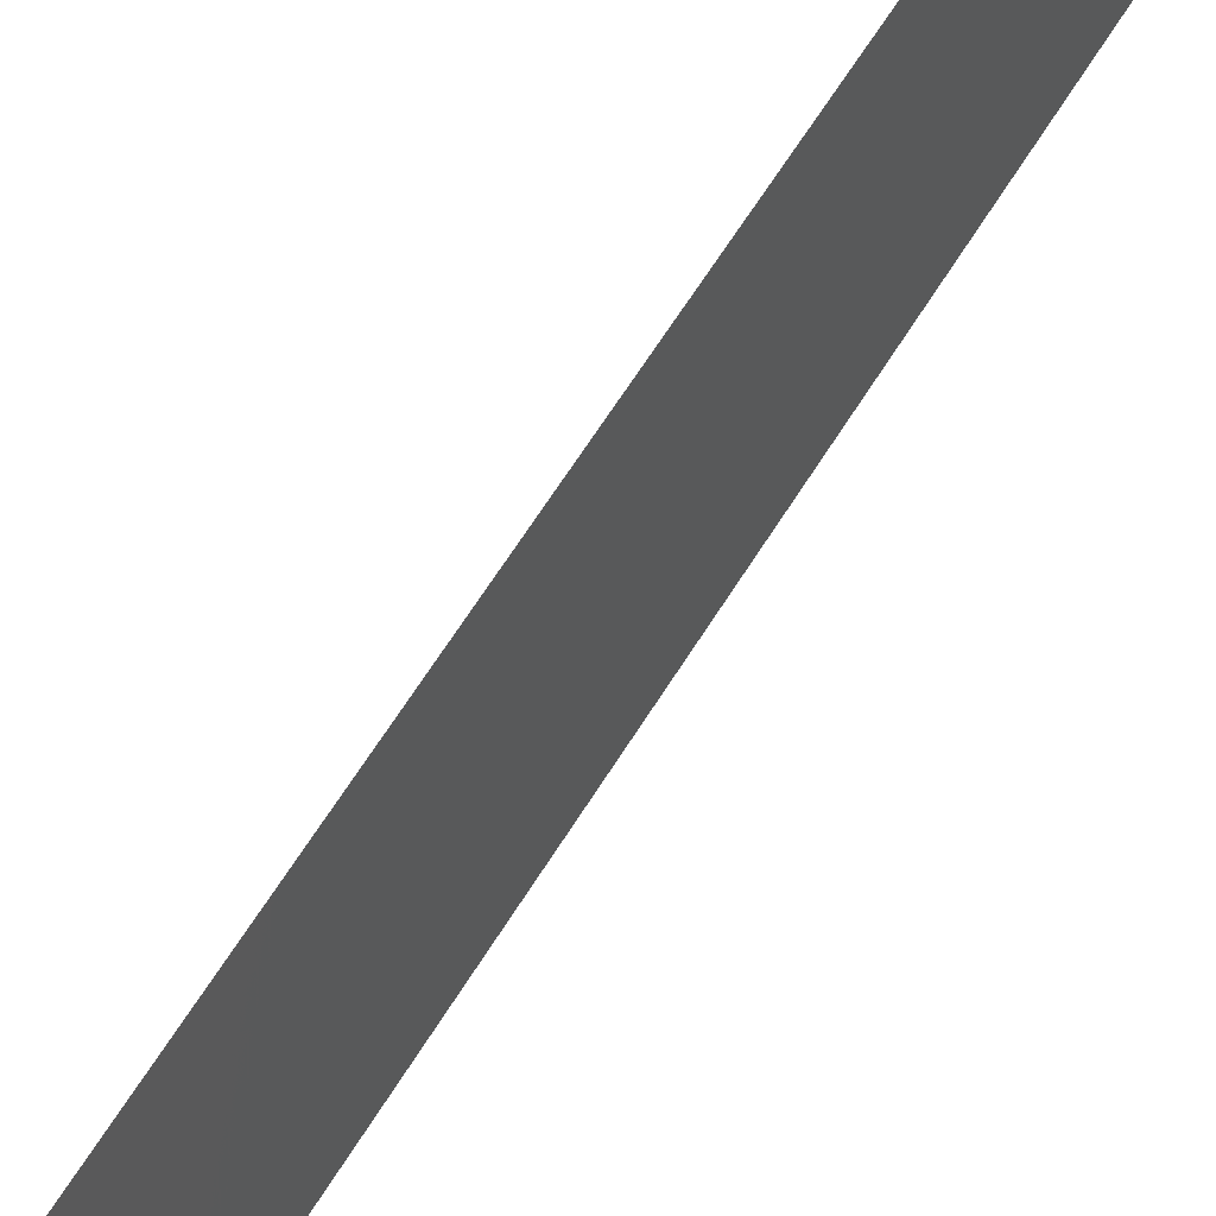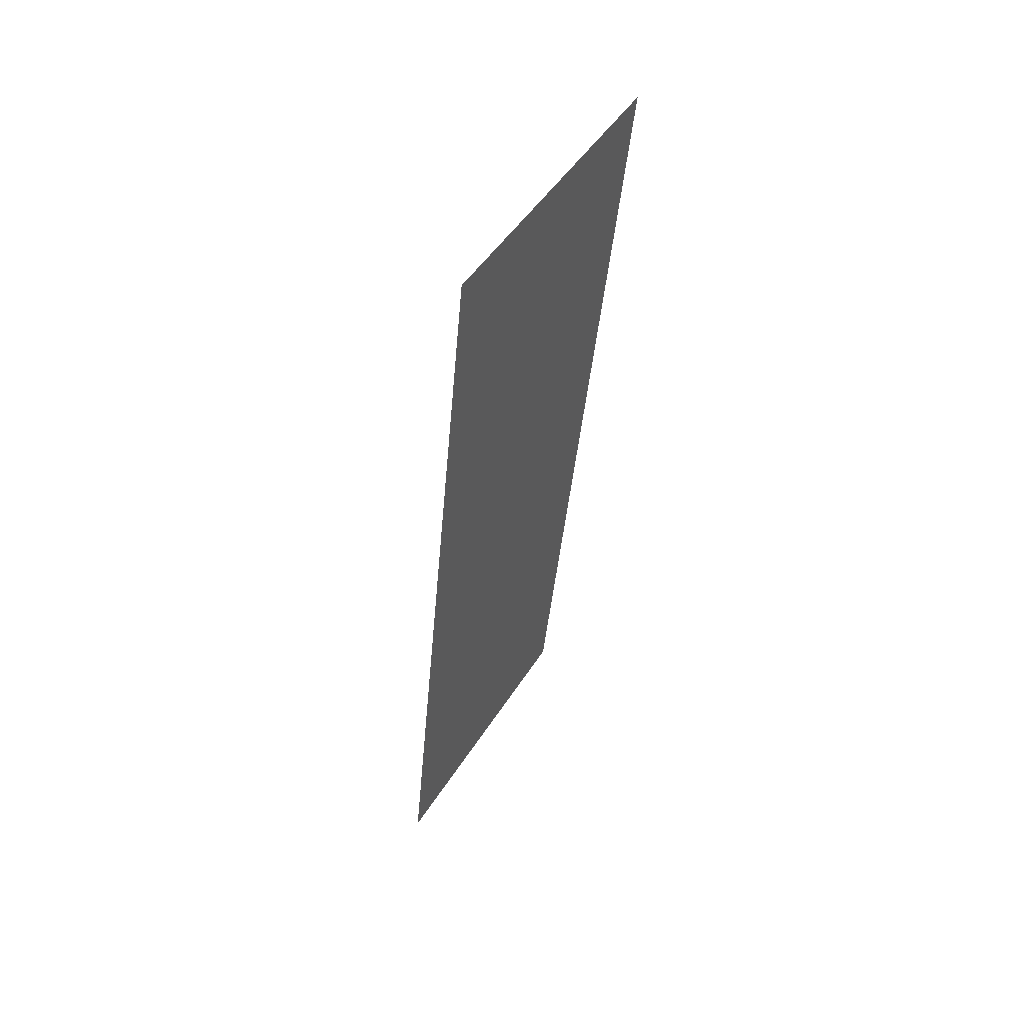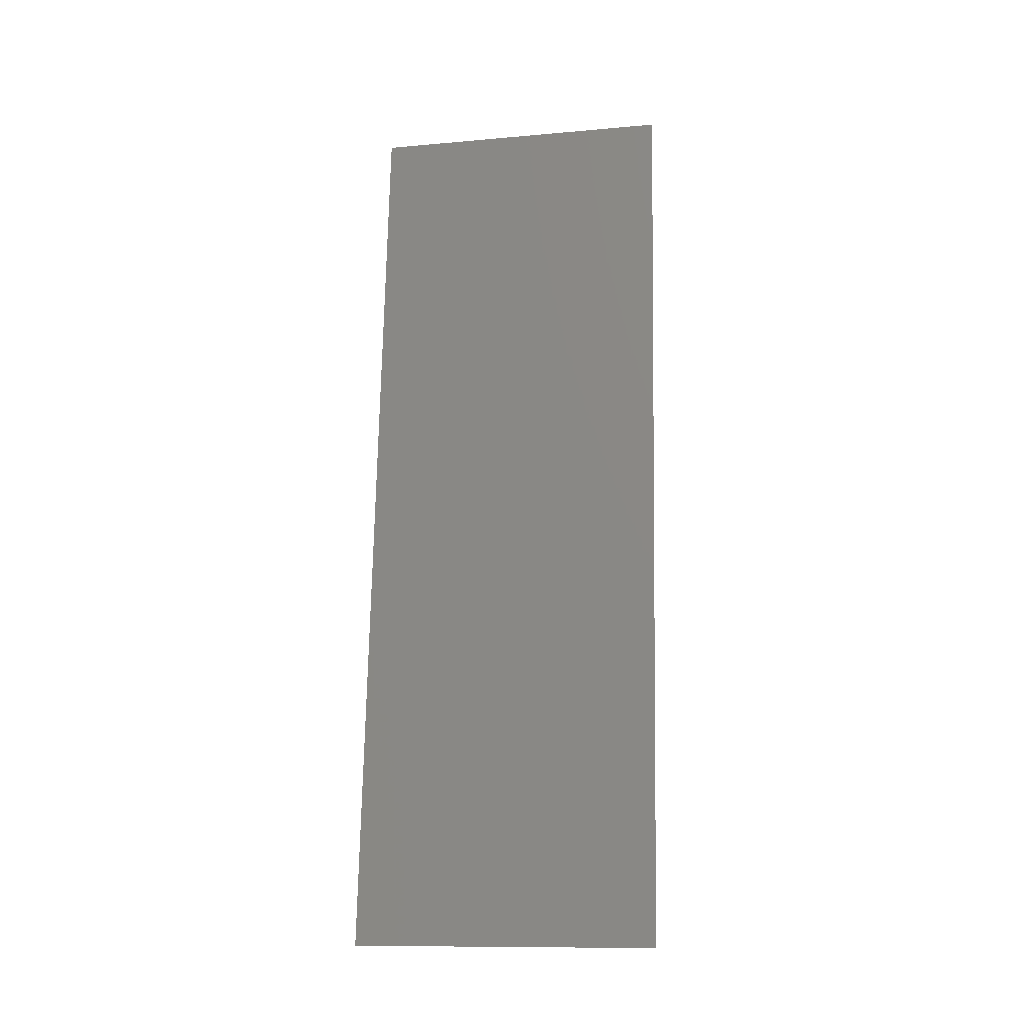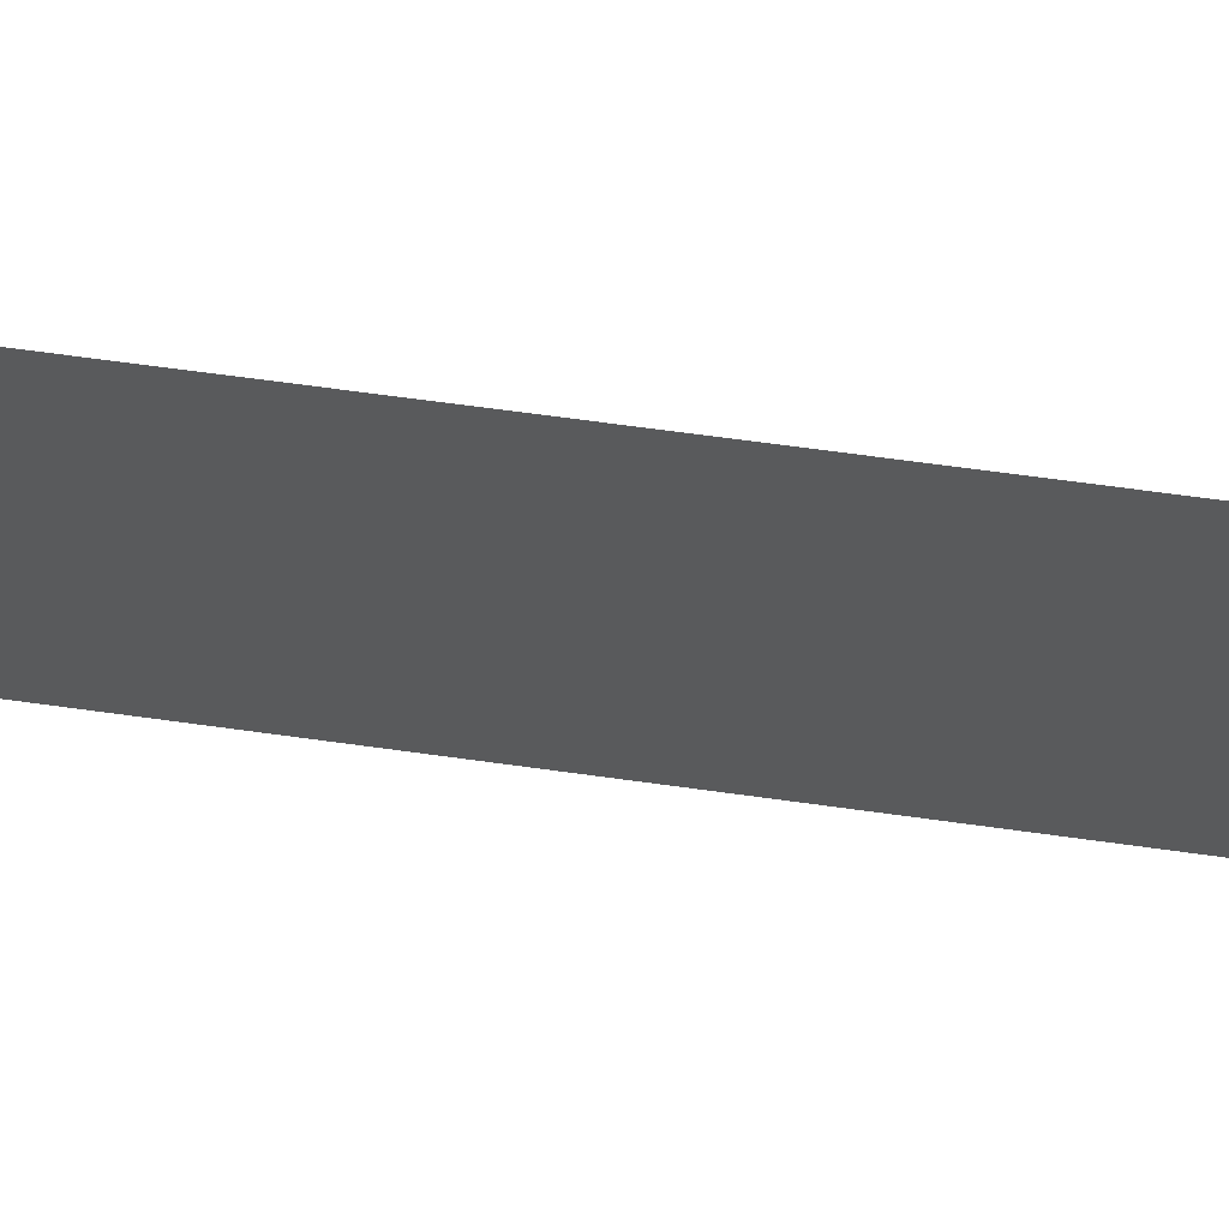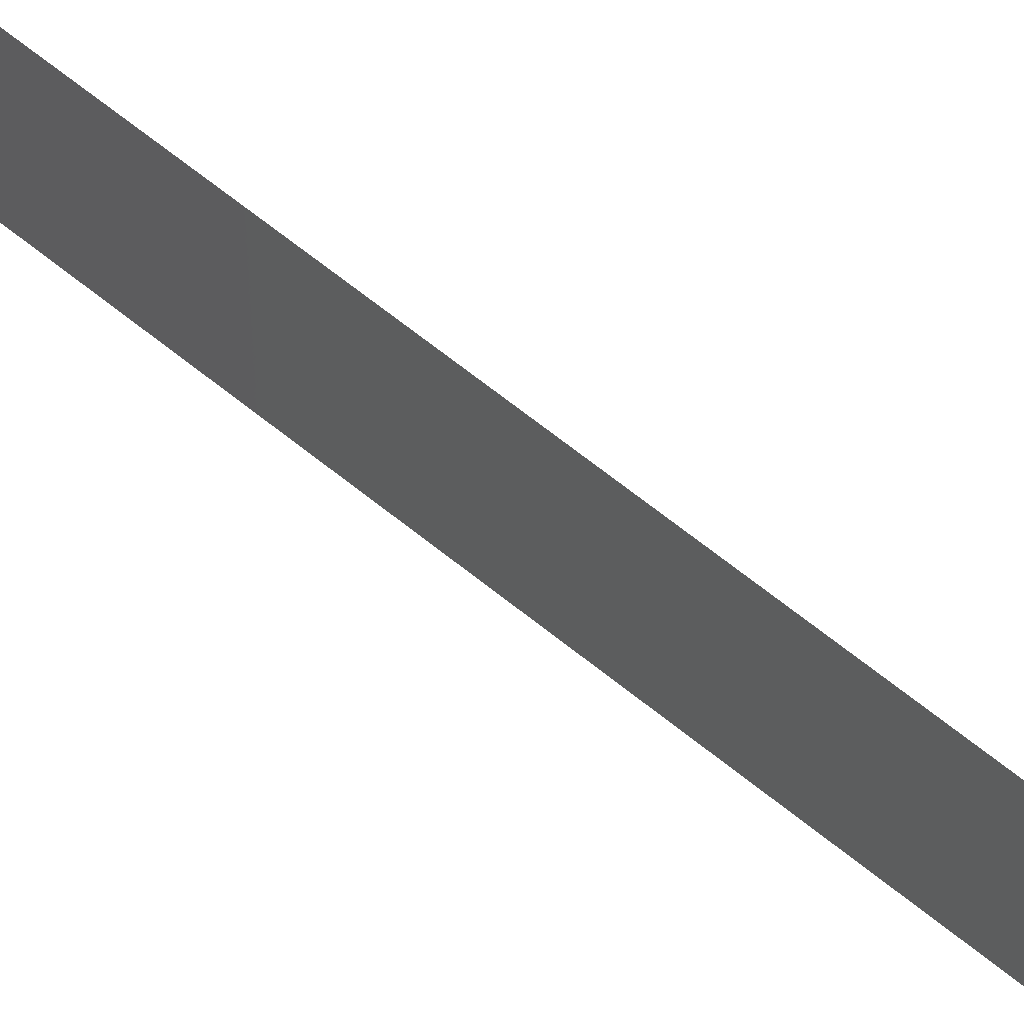
<metadata>
{"format":"stl","ext":"stl","renderer":"f3d","projection":"perspective","resolution":1024,"background":"white","views":[{"elev":65.0,"azim":26.5,"up":"+Z"},{"elev":48.3,"azim":30.8,"up":"+Y"},{"elev":-12.0,"azim":-78.0,"up":"+Y"},{"elev":65.6,"azim":92.5,"up":"+Z"},{"elev":73.7,"azim":-57.8,"up":"+Z"}]}
</metadata>
<code>
# stl→obj: 20 verts, 24 faces
v 0.01253 0.04716 0.02
v 0.01281 0.0501 0.008506
v 0.01366 0.05894 0.02
v 0.01366 0.05894 0.01
v 0.01366 0.05894 0
v 0.008 0 0
v 0.008849 0.008842 0.008506
v 0.008 0 0.01
v 0.01253 0.04716 0
v 0.009131 0.01179 0
v 0.01026 0.02358 0
v 0.01083 0.02947 0.009917
v 0.009744 0.01817 0.009751
v 0.01139 0.03537 0.02
v 0.01191 0.04077 0.009751
v 0.01026 0.02358 0.02
v 0.009131 0.01179 0.02
v 0.01139 0.03537 0
v 0.008 0 0.02
v 0.008517 0.005383 0.015
f 1 2 3
f 4 2 5
f 6 7 8
f 5 2 9
f 10 7 6
f 11 12 13
f 14 12 15
f 16 12 14
f 17 13 16
f 11 13 10
f 18 12 11
f 14 15 1
f 9 15 18
f 15 12 18
f 13 12 16
f 19 20 17
f 17 7 13
f 15 2 1
f 17 20 7
f 9 2 15
f 13 7 10
f 8 20 19
f 7 20 8
f 3 2 4

</code>
